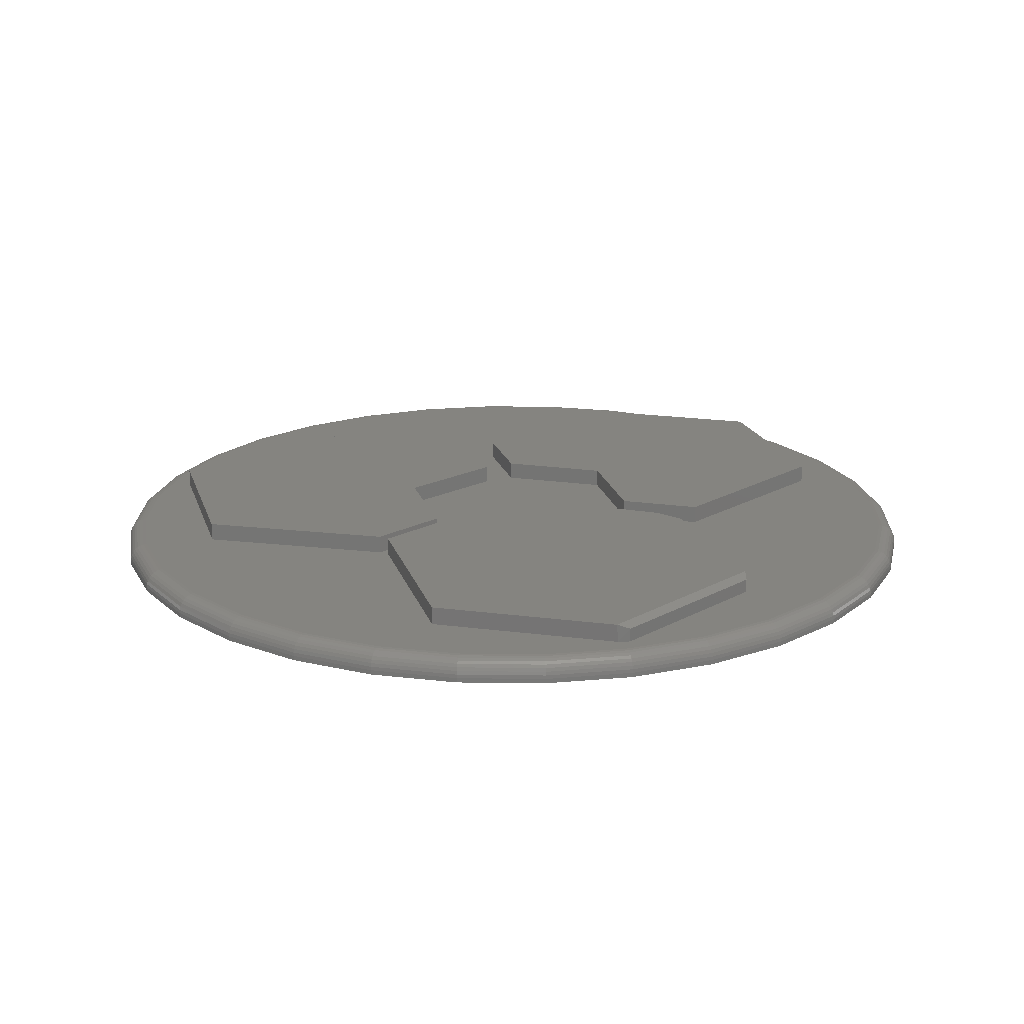
<metadata>
{"format":"stl","ext":"stl","renderer":"f3d","projection":"perspective","resolution":1024,"background":"white","views":[{"elev":19.5,"azim":-105.5,"up":"+Z"}]}
</metadata>
<code>
# stl→obj: 374 verts, 744 faces
v -0.7188 -2.882e-16 0.03906
v -0.6877 0.005806 0.03906
v -0.7048 0.1418 0.03906
v -0.6914 -0.01455 0.03906
v -0.1141 -0.1641 0.03906
v -0.08388 -0.2051 0.03906
v 0.1115 -0.2123 0.03906
v -0.1674 -0.2441 0.03906
v -0.1562 -0.3281 0.03906
v 0.3576 -0.6248 0.03906
v 0.286 -0.6713 0.03906
v 0.4116 -0.6042 0.03906
v 0.02467 -0.6321 0.03906
v 0.1497 -0.7127 0.03906
v -0.1339 -0.7127 0.03906
v 0.007895 -0.7266 0.03906
v -0.3958 -0.6042 0.03906
v -0.2702 -0.6713 0.03906
v -0.5305 -0.2886 0.03906
v -0.7048 -0.1418 0.03906
v -0.6634 -0.2781 0.03906
v -0.5963 -0.4037 0.03906
v -0.511 -0.2944 0.03906
v -0.0006579 0.6017 0.03906
v 0.3388 0.6017 0.03906
v 0.286 0.6713 0.03906
v 0.1497 0.7127 0.03906
v -0.3958 0.6042 0.03906
v -0.1562 0.3047 0.03906
v 0.1054 0.1774 0.03906
v -0.08553 0.1774 0.03906
v -0.1016 0.1672 0.03906
v -0.2078 -0.001563 0.03906
v 0.2056 -0.05312 0.03906
v 0.1974 0.0005757 0.03906
v -0.2702 0.6713 0.03906
v -0.1339 0.7127 0.03906
v 0.007895 0.7266 0.03906
v -0.5059 -0.5138 0.03906
v -0.2125 -0.2779 0.03906
v -0.1703 0.2922 0.03906
v -0.5266 0.2922 0.03906
v -0.5963 0.4037 0.03906
v -0.5059 0.5138 0.03906
v -0.6634 0.2781 0.03906
v 0.6792 0.2781 0.03906
v 0.6121 0.4037 0.03906
v 0.5156 0.3118 0.03906
v 0.5217 0.5138 0.03906
v 0.4116 0.6042 0.03906
v 0.7206 0.1418 0.03906
v 0.3388 0.0005757 0.03906
v 0.7345 -8.778e-16 0.03906
v 0.5217 -0.5138 0.03906
v 0.6121 -0.4037 0.03906
v 0.5312 -0.3281 0.03906
v 0.6792 -0.2781 0.03906
v 0.3503 -0.05312 0.03906
v 0.7206 -0.1418 0.03906
v 0.7658 0 0
v 0.7658 -8.588e-16 0.007812
v 0.7512 -0.1479 0
v 0.7512 -0.1479 0.007812
v 0.7081 -0.29 0
v 0.7081 -0.29 0.007812
v 0.6381 -0.4211 0
v 0.6381 -0.4211 0.007812
v 0.5438 -0.5359 0
v 0.5438 -0.5359 0.007812
v 0.429 -0.6302 0
v 0.429 -0.6302 0.007812
v 0.2979 -0.7002 0
v 0.2979 -0.7002 0.007812
v 0.1558 -0.7433 0
v 0.1558 -0.7433 0.007812
v 0.007895 -0.7579 0
v 0.007895 -0.7579 0.007812
v -0.14 -0.7433 0
v -0.14 -0.7433 0.007812
v -0.2821 -0.7002 0
v -0.2821 -0.7002 0.007812
v -0.4132 -0.6302 0
v -0.4132 -0.6302 0.007812
v -0.528 -0.5359 0
v -0.528 -0.5359 0.007812
v -0.6223 -0.4211 0
v -0.6223 -0.4211 0.007812
v -0.6923 -0.29 0
v -0.6923 -0.29 0.007812
v -0.7354 -0.1479 0
v -0.7354 -0.1479 0.007812
v -0.75 9.281e-17 0
v -0.75 9.281e-17 0.007812
v -0.7354 0.1479 0
v -0.7354 0.1479 0.007812
v -0.6923 0.29 0
v -0.6923 0.29 0.007812
v -0.6223 0.4211 0
v -0.6223 0.4211 0.007812
v -0.528 0.5359 0
v -0.528 0.5359 0.007812
v -0.4132 0.6302 0
v -0.4132 0.6302 0.007812
v -0.2821 0.7002 0
v -0.2821 0.7002 0.007812
v -0.14 0.7433 0
v -0.14 0.7433 0.007812
v 0.007895 0.7579 0
v 0.007895 0.7579 0.007812
v 0.1558 0.7433 0
v 0.1558 0.7433 0.007812
v 0.2979 0.7002 0
v 0.2979 0.7002 0.007812
v 0.429 0.6302 0
v 0.429 0.6302 0.007812
v 0.5438 0.5359 0
v 0.5438 0.5359 0.007812
v 0.6381 0.4211 0
v 0.6381 0.4211 0.007812
v 0.7081 0.29 0
v 0.7081 0.29 0.007812
v 0.7512 0.1479 0
v 0.7512 0.1479 0.007812
v -0.7248 1.11e-16 0.03846
v -0.7108 0.143 0.03846
v -0.7307 1.665e-16 0.03668
v -0.7165 0.1441 0.03668
v -0.7361 1.665e-16 0.0338
v -0.7218 0.1451 0.0338
v -0.7408 1.665e-16 0.02991
v -0.7265 0.1461 0.02991
v -0.7447 1.11e-16 0.02517
v -0.7303 0.1468 0.02517
v -0.7476 1.11e-16 0.01977
v -0.7331 0.1474 0.01977
v -0.7494 1.11e-16 0.01391
v -0.7348 0.1477 0.01391
v 0.7266 0.143 0.03846
v 0.7406 -8.882e-16 0.03846
v 0.7323 0.1441 0.03668
v 0.7465 -8.327e-16 0.03668
v 0.7376 0.1451 0.0338
v 0.7519 -8.882e-16 0.0338
v 0.7422 0.1461 0.02991
v 0.7566 -8.327e-16 0.02991
v 0.7461 0.1468 0.02517
v 0.7605 -8.327e-16 0.02517
v 0.7489 0.1474 0.01977
v 0.7634 -8.882e-16 0.01977
v 0.7506 0.1477 0.01391
v 0.7652 -8.882e-16 0.01391
v 0.6849 0.2804 0.03846
v 0.6903 0.2827 0.03668
v 0.6953 0.2847 0.0338
v 0.6996 0.2865 0.02991
v 0.7032 0.288 0.02517
v 0.7059 0.2891 0.01977
v 0.7075 0.2898 0.01391
v 0.6171 0.4071 0.03846
v 0.622 0.4103 0.03668
v 0.6265 0.4133 0.0338
v 0.6305 0.416 0.02991
v 0.6337 0.4181 0.02517
v 0.6361 0.4197 0.01977
v 0.6376 0.4207 0.01391
v 0.526 0.5181 0.03846
v 0.5302 0.5223 0.03668
v 0.534 0.5261 0.0338
v 0.5373 0.5294 0.02991
v 0.5401 0.5322 0.02517
v 0.5421 0.5342 0.01977
v 0.5434 0.5355 0.01391
v 0.415 0.6093 0.03846
v 0.4182 0.6141 0.03668
v 0.4212 0.6186 0.0338
v 0.4239 0.6226 0.02991
v 0.426 0.6258 0.02517
v 0.4276 0.6282 0.01977
v 0.4286 0.6297 0.01391
v 0.2883 0.677 0.03846
v 0.2905 0.6824 0.03668
v 0.2926 0.6874 0.0338
v 0.2944 0.6917 0.02991
v 0.2959 0.6953 0.02517
v 0.297 0.698 0.01977
v 0.2977 0.6996 0.01391
v 0.1508 0.7187 0.03846
v 0.152 0.7244 0.03668
v 0.153 0.7297 0.0338
v 0.154 0.7344 0.02991
v 0.1547 0.7382 0.02517
v 0.1553 0.741 0.01977
v 0.1556 0.7427 0.01391
v 0.007895 0.7327 0.03846
v 0.007895 0.7386 0.03668
v 0.007895 0.744 0.0338
v 0.007895 0.7487 0.02991
v 0.007895 0.7526 0.02517
v 0.007895 0.7555 0.01977
v 0.007895 0.7573 0.01391
v -0.1351 0.7187 0.03846
v -0.1362 0.7244 0.03668
v -0.1373 0.7297 0.0338
v -0.1382 0.7344 0.02991
v -0.1389 0.7382 0.02517
v -0.1395 0.741 0.01977
v -0.1398 0.7427 0.01391
v -0.2725 0.677 0.03846
v -0.2748 0.6824 0.03668
v -0.2768 0.6874 0.0338
v -0.2786 0.6917 0.02991
v -0.2801 0.6953 0.02517
v -0.2812 0.698 0.01977
v -0.2819 0.6996 0.01391
v -0.3992 0.6093 0.03846
v -0.4025 0.6141 0.03668
v -0.4055 0.6186 0.0338
v -0.4081 0.6226 0.02991
v -0.4102 0.6258 0.02517
v -0.4118 0.6282 0.01977
v -0.4128 0.6297 0.01391
v -0.5102 0.5181 0.03846
v -0.5144 0.5223 0.03668
v -0.5182 0.5261 0.0338
v -0.5215 0.5294 0.02991
v -0.5243 0.5322 0.02517
v -0.5263 0.5342 0.01977
v -0.5276 0.5355 0.01391
v -0.6014 0.4071 0.03846
v -0.6062 0.4103 0.03668
v -0.6107 0.4133 0.0338
v -0.6147 0.416 0.02991
v -0.6179 0.4181 0.02517
v -0.6203 0.4197 0.01977
v -0.6218 0.4207 0.01391
v -0.6691 0.2804 0.03846
v -0.6745 0.2827 0.03668
v -0.6795 0.2847 0.0338
v -0.6839 0.2865 0.02991
v -0.6874 0.288 0.02517
v -0.6901 0.2891 0.01977
v -0.6918 0.2898 0.01391
v 0.7266 -0.143 0.03846
v 0.7323 -0.1441 0.03668
v 0.7376 -0.1451 0.0338
v 0.7422 -0.1461 0.02991
v 0.7461 -0.1468 0.02517
v 0.7489 -0.1474 0.01977
v 0.7506 -0.1477 0.01391
v -0.7108 -0.143 0.03846
v -0.7165 -0.1441 0.03668
v -0.7218 -0.1451 0.0338
v -0.7265 -0.1461 0.02991
v -0.7303 -0.1468 0.02517
v -0.7331 -0.1474 0.01977
v -0.7348 -0.1477 0.01391
v -0.6691 -0.2804 0.03846
v -0.6745 -0.2827 0.03668
v -0.6795 -0.2847 0.0338
v -0.6839 -0.2865 0.02991
v -0.6874 -0.288 0.02517
v -0.6901 -0.2891 0.01977
v -0.6918 -0.2898 0.01391
v -0.6014 -0.4071 0.03846
v -0.6062 -0.4103 0.03668
v -0.6107 -0.4133 0.0338
v -0.6147 -0.416 0.02991
v -0.6179 -0.4181 0.02517
v -0.6203 -0.4197 0.01977
v -0.6218 -0.4207 0.01391
v -0.5102 -0.5181 0.03846
v -0.5144 -0.5223 0.03668
v -0.5182 -0.5261 0.0338
v -0.5215 -0.5294 0.02991
v -0.5243 -0.5322 0.02517
v -0.5263 -0.5342 0.01977
v -0.5276 -0.5355 0.01391
v -0.3992 -0.6093 0.03846
v -0.4025 -0.6141 0.03668
v -0.4055 -0.6186 0.0338
v -0.4081 -0.6226 0.02991
v -0.4102 -0.6258 0.02517
v -0.4118 -0.6282 0.01977
v -0.4128 -0.6297 0.01391
v -0.2725 -0.677 0.03846
v -0.2748 -0.6824 0.03668
v -0.2768 -0.6874 0.0338
v -0.2786 -0.6917 0.02991
v -0.2801 -0.6953 0.02517
v -0.2812 -0.698 0.01977
v -0.2819 -0.6996 0.01391
v -0.1351 -0.7187 0.03846
v -0.1362 -0.7244 0.03668
v -0.1373 -0.7297 0.0338
v -0.1382 -0.7344 0.02991
v -0.1389 -0.7382 0.02517
v -0.1395 -0.741 0.01977
v -0.1398 -0.7427 0.01391
v 0.007895 -0.7327 0.03846
v 0.007895 -0.7386 0.03668
v 0.007895 -0.744 0.0338
v 0.007895 -0.7487 0.02991
v 0.007895 -0.7526 0.02517
v 0.007895 -0.7555 0.01977
v 0.007895 -0.7573 0.01391
v 0.1508 -0.7187 0.03846
v 0.152 -0.7244 0.03668
v 0.153 -0.7297 0.0338
v 0.154 -0.7344 0.02991
v 0.1547 -0.7382 0.02517
v 0.1553 -0.741 0.01977
v 0.1556 -0.7427 0.01391
v 0.2883 -0.677 0.03846
v 0.2905 -0.6824 0.03668
v 0.2926 -0.6874 0.0338
v 0.2944 -0.6917 0.02991
v 0.2959 -0.6953 0.02517
v 0.297 -0.698 0.01977
v 0.2977 -0.6996 0.01391
v 0.415 -0.6093 0.03846
v 0.4182 -0.6141 0.03668
v 0.4212 -0.6186 0.0338
v 0.4239 -0.6226 0.02991
v 0.426 -0.6258 0.02517
v 0.4276 -0.6282 0.01977
v 0.4286 -0.6297 0.01391
v 0.526 -0.5181 0.03846
v 0.5302 -0.5223 0.03668
v 0.534 -0.5261 0.0338
v 0.5373 -0.5294 0.02991
v 0.5401 -0.5322 0.02517
v 0.5421 -0.5342 0.01977
v 0.5434 -0.5355 0.01391
v 0.6171 -0.4071 0.03846
v 0.622 -0.4103 0.03668
v 0.6265 -0.4133 0.0338
v 0.6305 -0.416 0.02991
v 0.6337 -0.4181 0.02517
v 0.6361 -0.4197 0.01977
v 0.6376 -0.4207 0.01391
v 0.6849 -0.2804 0.03846
v 0.6903 -0.2827 0.03668
v 0.6953 -0.2847 0.0338
v 0.6996 -0.2865 0.02991
v 0.7032 -0.288 0.02517
v 0.7059 -0.2891 0.01977
v 0.7075 -0.2898 0.01391
v -0.1562 -0.3281 0.07031
v 0.02467 -0.6321 0.07031
v 0.3576 -0.6248 0.07031
v 0.5312 -0.3281 0.07031
v 0.3503 -0.05312 0.07031
v 0.2056 -0.05312 0.07031
v 0.1115 -0.2123 0.07031
v -0.08388 -0.2051 0.07031
v -0.1141 -0.1641 0.07031
v -0.2078 -0.001563 0.07031
v -0.1016 0.1672 0.07031
v -0.1703 0.2922 0.07031
v -0.5266 0.2922 0.07031
v -0.6864 0.007949 0.07031
v -0.6914 -0.01455 0.0625
v -0.5305 -0.2886 0.0625
v -0.509 -0.2943 0.07031
v -0.1674 -0.2441 0.07031
v -0.2125 -0.2779 0.07031
v 0.5156 0.3118 0.07031
v 0.3388 0.6017 0.07031
v -0.0006579 0.6017 0.07031
v -0.1562 0.3047 0.07031
v -0.08553 0.1774 0.07031
v 0.1054 0.1774 0.07031
v 0.1974 0.0005757 0.07031
v 0.3388 0.0005757 0.07031
f 1 2 3
f 1 4 2
f 5 6 7
f 5 8 6
f 8 9 6
f 10 11 12
f 10 13 11
f 14 15 16
f 13 9 17
f 13 17 18
f 13 18 15
f 13 15 14
f 13 14 11
f 19 4 1
f 19 1 20
f 19 20 21
f 19 21 22
f 19 22 23
f 24 25 26
f 24 26 27
f 24 27 28
f 24 28 29
f 30 31 32
f 30 32 33
f 30 33 5
f 30 5 7
f 30 7 34
f 30 34 35
f 36 28 37
f 37 28 27
f 37 27 38
f 22 39 23
f 23 39 17
f 23 17 40
f 40 17 9
f 40 9 8
f 32 31 41
f 41 31 29
f 41 29 42
f 42 29 28
f 42 28 43
f 43 28 44
f 3 2 45
f 45 2 42
f 45 42 43
f 46 47 48
f 48 47 49
f 48 49 25
f 25 49 50
f 25 50 26
f 46 48 51
f 51 48 52
f 51 52 53
f 12 54 10
f 10 54 55
f 10 55 56
f 56 55 57
f 56 57 58
f 58 57 59
f 58 59 53
f 58 53 34
f 34 53 52
f 34 52 35
f 60 61 62
f 62 61 63
f 62 63 64
f 64 63 65
f 64 65 66
f 66 65 67
f 66 67 68
f 68 67 69
f 68 69 70
f 70 69 71
f 70 71 72
f 72 71 73
f 72 73 74
f 74 73 75
f 74 75 76
f 76 75 77
f 76 77 78
f 78 77 79
f 78 79 80
f 80 79 81
f 80 81 82
f 82 81 83
f 82 83 84
f 84 83 85
f 84 85 86
f 86 85 87
f 86 87 88
f 88 87 89
f 88 89 90
f 90 89 91
f 90 91 92
f 92 91 93
f 92 93 94
f 94 93 95
f 94 95 96
f 96 95 97
f 96 97 98
f 98 97 99
f 98 99 100
f 100 99 101
f 100 101 102
f 102 101 103
f 102 103 104
f 104 103 105
f 104 105 106
f 106 105 107
f 106 107 108
f 108 107 109
f 108 109 110
f 110 109 111
f 110 111 112
f 112 111 113
f 112 113 114
f 114 113 115
f 114 115 116
f 116 115 117
f 116 117 118
f 118 117 119
f 118 119 120
f 120 119 121
f 120 121 122
f 122 121 123
f 122 123 60
f 60 123 61
f 1 3 124
f 124 3 125
f 124 125 126
f 126 125 127
f 126 127 128
f 128 127 129
f 128 129 130
f 130 129 131
f 130 131 132
f 132 131 133
f 132 133 134
f 134 133 135
f 134 135 136
f 136 135 137
f 136 137 93
f 93 137 95
f 51 53 138
f 138 53 139
f 138 139 140
f 140 139 141
f 140 141 142
f 142 141 143
f 142 143 144
f 144 143 145
f 144 145 146
f 146 145 147
f 146 147 148
f 148 147 149
f 148 149 150
f 150 149 151
f 150 151 123
f 123 151 61
f 46 51 152
f 152 51 138
f 152 138 153
f 153 138 140
f 153 140 154
f 154 140 142
f 154 142 155
f 155 142 144
f 155 144 156
f 156 144 146
f 156 146 157
f 157 146 148
f 157 148 158
f 158 148 150
f 158 150 121
f 121 150 123
f 47 46 159
f 159 46 152
f 159 152 160
f 160 152 153
f 160 153 161
f 161 153 154
f 161 154 162
f 162 154 155
f 162 155 163
f 163 155 156
f 163 156 164
f 164 156 157
f 164 157 165
f 165 157 158
f 165 158 119
f 119 158 121
f 49 47 166
f 166 47 159
f 166 159 167
f 167 159 160
f 167 160 168
f 168 160 161
f 168 161 169
f 169 161 162
f 169 162 170
f 170 162 163
f 170 163 171
f 171 163 164
f 171 164 172
f 172 164 165
f 172 165 117
f 117 165 119
f 50 49 173
f 173 49 166
f 173 166 174
f 174 166 167
f 174 167 175
f 175 167 168
f 175 168 176
f 176 168 169
f 176 169 177
f 177 169 170
f 177 170 178
f 178 170 171
f 178 171 179
f 179 171 172
f 179 172 115
f 115 172 117
f 26 50 180
f 180 50 173
f 180 173 181
f 181 173 174
f 181 174 182
f 182 174 175
f 182 175 183
f 183 175 176
f 183 176 184
f 184 176 177
f 184 177 185
f 185 177 178
f 185 178 186
f 186 178 179
f 186 179 113
f 113 179 115
f 27 26 187
f 187 26 180
f 187 180 188
f 188 180 181
f 188 181 189
f 189 181 182
f 189 182 190
f 190 182 183
f 190 183 191
f 191 183 184
f 191 184 192
f 192 184 185
f 192 185 193
f 193 185 186
f 193 186 111
f 111 186 113
f 38 27 194
f 194 27 187
f 194 187 195
f 195 187 188
f 195 188 196
f 196 188 189
f 196 189 197
f 197 189 190
f 197 190 198
f 198 190 191
f 198 191 199
f 199 191 192
f 199 192 200
f 200 192 193
f 200 193 109
f 109 193 111
f 37 38 201
f 201 38 194
f 201 194 202
f 202 194 195
f 202 195 203
f 203 195 196
f 203 196 204
f 204 196 197
f 204 197 205
f 205 197 198
f 205 198 206
f 206 198 199
f 206 199 207
f 207 199 200
f 207 200 107
f 107 200 109
f 36 37 208
f 208 37 201
f 208 201 209
f 209 201 202
f 209 202 210
f 210 202 203
f 210 203 211
f 211 203 204
f 211 204 212
f 212 204 205
f 212 205 213
f 213 205 206
f 213 206 214
f 214 206 207
f 214 207 105
f 105 207 107
f 28 36 215
f 215 36 208
f 215 208 216
f 216 208 209
f 216 209 217
f 217 209 210
f 217 210 218
f 218 210 211
f 218 211 219
f 219 211 212
f 219 212 220
f 220 212 213
f 220 213 221
f 221 213 214
f 221 214 103
f 103 214 105
f 44 28 222
f 222 28 215
f 222 215 223
f 223 215 216
f 223 216 224
f 224 216 217
f 224 217 225
f 225 217 218
f 225 218 226
f 226 218 219
f 226 219 227
f 227 219 220
f 227 220 228
f 228 220 221
f 228 221 101
f 101 221 103
f 43 44 229
f 229 44 222
f 229 222 230
f 230 222 223
f 230 223 231
f 231 223 224
f 231 224 232
f 232 224 225
f 232 225 233
f 233 225 226
f 233 226 234
f 234 226 227
f 234 227 235
f 235 227 228
f 235 228 99
f 99 228 101
f 45 43 236
f 236 43 229
f 236 229 237
f 237 229 230
f 237 230 238
f 238 230 231
f 238 231 239
f 239 231 232
f 239 232 240
f 240 232 233
f 240 233 241
f 241 233 234
f 241 234 242
f 242 234 235
f 242 235 97
f 97 235 99
f 3 45 125
f 125 45 236
f 125 236 127
f 127 236 237
f 127 237 129
f 129 237 238
f 129 238 131
f 131 238 239
f 131 239 133
f 133 239 240
f 133 240 135
f 135 240 241
f 135 241 137
f 137 241 242
f 137 242 95
f 95 242 97
f 53 59 139
f 139 59 243
f 139 243 141
f 141 243 244
f 141 244 143
f 143 244 245
f 143 245 145
f 145 245 246
f 145 246 147
f 147 246 247
f 147 247 149
f 149 247 248
f 149 248 151
f 151 248 249
f 151 249 61
f 61 249 63
f 20 1 250
f 250 1 124
f 250 124 251
f 251 124 126
f 251 126 252
f 252 126 128
f 252 128 253
f 253 128 130
f 253 130 254
f 254 130 132
f 254 132 255
f 255 132 134
f 255 134 256
f 256 134 136
f 256 136 91
f 91 136 93
f 21 20 257
f 257 20 250
f 257 250 258
f 258 250 251
f 258 251 259
f 259 251 252
f 259 252 260
f 260 252 253
f 260 253 261
f 261 253 254
f 261 254 262
f 262 254 255
f 262 255 263
f 263 255 256
f 263 256 89
f 89 256 91
f 22 21 264
f 264 21 257
f 264 257 265
f 265 257 258
f 265 258 266
f 266 258 259
f 266 259 267
f 267 259 260
f 267 260 268
f 268 260 261
f 268 261 269
f 269 261 262
f 269 262 270
f 270 262 263
f 270 263 87
f 87 263 89
f 39 22 271
f 271 22 264
f 271 264 272
f 272 264 265
f 272 265 273
f 273 265 266
f 273 266 274
f 274 266 267
f 274 267 275
f 275 267 268
f 275 268 276
f 276 268 269
f 276 269 277
f 277 269 270
f 277 270 85
f 85 270 87
f 17 39 278
f 278 39 271
f 278 271 279
f 279 271 272
f 279 272 280
f 280 272 273
f 280 273 281
f 281 273 274
f 281 274 282
f 282 274 275
f 282 275 283
f 283 275 276
f 283 276 284
f 284 276 277
f 284 277 83
f 83 277 85
f 18 17 285
f 285 17 278
f 285 278 286
f 286 278 279
f 286 279 287
f 287 279 280
f 287 280 288
f 288 280 281
f 288 281 289
f 289 281 282
f 289 282 290
f 290 282 283
f 290 283 291
f 291 283 284
f 291 284 81
f 81 284 83
f 15 18 292
f 292 18 285
f 292 285 293
f 293 285 286
f 293 286 294
f 294 286 287
f 294 287 295
f 295 287 288
f 295 288 296
f 296 288 289
f 296 289 297
f 297 289 290
f 297 290 298
f 298 290 291
f 298 291 79
f 79 291 81
f 16 15 299
f 299 15 292
f 299 292 300
f 300 292 293
f 300 293 301
f 301 293 294
f 301 294 302
f 302 294 295
f 302 295 303
f 303 295 296
f 303 296 304
f 304 296 297
f 304 297 305
f 305 297 298
f 305 298 77
f 77 298 79
f 14 16 306
f 306 16 299
f 306 299 307
f 307 299 300
f 307 300 308
f 308 300 301
f 308 301 309
f 309 301 302
f 309 302 310
f 310 302 303
f 310 303 311
f 311 303 304
f 311 304 312
f 312 304 305
f 312 305 75
f 75 305 77
f 11 14 313
f 313 14 306
f 313 306 314
f 314 306 307
f 314 307 315
f 315 307 308
f 315 308 316
f 316 308 309
f 316 309 317
f 317 309 310
f 317 310 318
f 318 310 311
f 318 311 319
f 319 311 312
f 319 312 73
f 73 312 75
f 12 11 320
f 320 11 313
f 320 313 321
f 321 313 314
f 321 314 322
f 322 314 315
f 322 315 323
f 323 315 316
f 323 316 324
f 324 316 317
f 324 317 325
f 325 317 318
f 325 318 326
f 326 318 319
f 326 319 71
f 71 319 73
f 54 12 327
f 327 12 320
f 327 320 328
f 328 320 321
f 328 321 329
f 329 321 322
f 329 322 330
f 330 322 323
f 330 323 331
f 331 323 324
f 331 324 332
f 332 324 325
f 332 325 333
f 333 325 326
f 333 326 69
f 69 326 71
f 55 54 334
f 334 54 327
f 334 327 335
f 335 327 328
f 335 328 336
f 336 328 329
f 336 329 337
f 337 329 330
f 337 330 338
f 338 330 331
f 338 331 339
f 339 331 332
f 339 332 340
f 340 332 333
f 340 333 67
f 67 333 69
f 57 55 341
f 341 55 334
f 341 334 342
f 342 334 335
f 342 335 343
f 343 335 336
f 343 336 344
f 344 336 337
f 344 337 345
f 345 337 338
f 345 338 346
f 346 338 339
f 346 339 347
f 347 339 340
f 347 340 65
f 65 340 67
f 59 57 243
f 243 57 341
f 243 341 244
f 244 341 342
f 244 342 245
f 245 342 343
f 245 343 246
f 246 343 344
f 246 344 247
f 247 344 345
f 247 345 248
f 248 345 346
f 248 346 249
f 249 346 347
f 249 347 63
f 63 347 65
f 108 110 106
f 76 78 74
f 74 78 80
f 74 80 72
f 72 80 82
f 72 82 70
f 70 82 84
f 70 84 68
f 68 84 86
f 68 86 66
f 66 86 88
f 66 88 64
f 64 88 90
f 64 90 62
f 62 90 92
f 62 92 60
f 60 92 94
f 60 94 122
f 122 94 96
f 122 96 120
f 120 96 98
f 120 98 118
f 118 98 100
f 118 100 116
f 116 100 102
f 116 102 114
f 114 102 104
f 114 104 112
f 112 104 106
f 112 106 110
f 348 9 349
f 349 9 13
f 349 13 350
f 350 13 10
f 350 10 351
f 351 10 56
f 351 56 352
f 352 56 58
f 352 58 353
f 353 58 34
f 353 34 354
f 354 34 7
f 354 7 355
f 355 7 6
f 355 6 348
f 348 6 9
f 356 5 357
f 357 5 33
f 357 33 358
f 358 33 32
f 358 32 359
f 359 32 41
f 359 41 360
f 360 41 42
f 360 42 361
f 361 42 2
f 361 2 362
f 362 2 4
f 362 4 363
f 363 4 19
f 23 364 19
f 19 364 363
f 365 8 356
f 356 8 5
f 364 23 366
f 366 23 40
f 366 40 365
f 365 40 8
f 367 48 368
f 368 48 25
f 368 25 369
f 369 25 24
f 370 29 371
f 371 29 31
f 371 31 372
f 372 31 30
f 369 24 370
f 370 24 29
f 372 30 373
f 373 30 35
f 373 35 374
f 374 35 52
f 374 52 367
f 367 52 48
f 354 355 348
f 354 348 351
f 354 351 352
f 354 352 353
f 349 350 348
f 348 350 351
f 364 366 365
f 364 365 356
f 364 356 357
f 364 357 361
f 359 360 358
f 358 360 361
f 358 361 357
f 364 361 363
f 363 361 362
f 372 373 374
f 372 374 367
f 372 367 370
f 372 370 371
f 370 367 369
f 369 367 368

</code>
